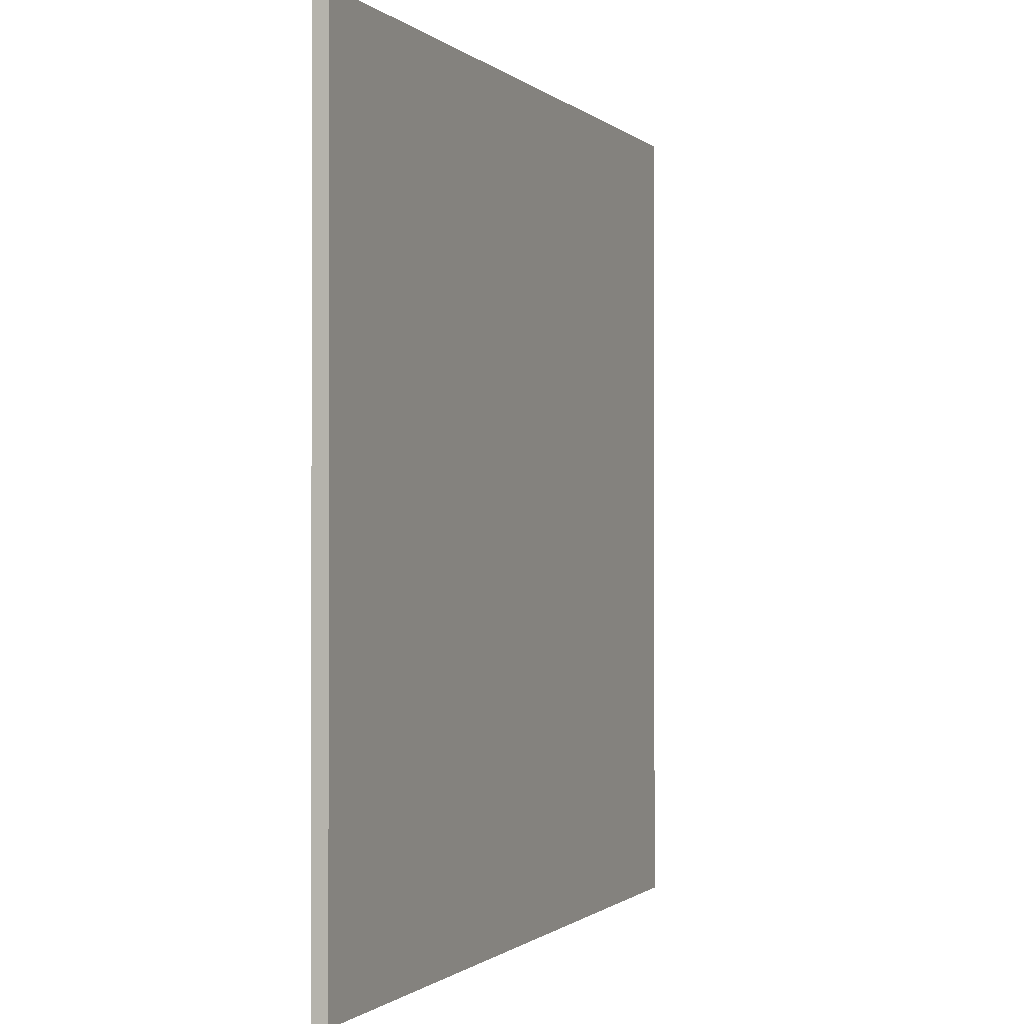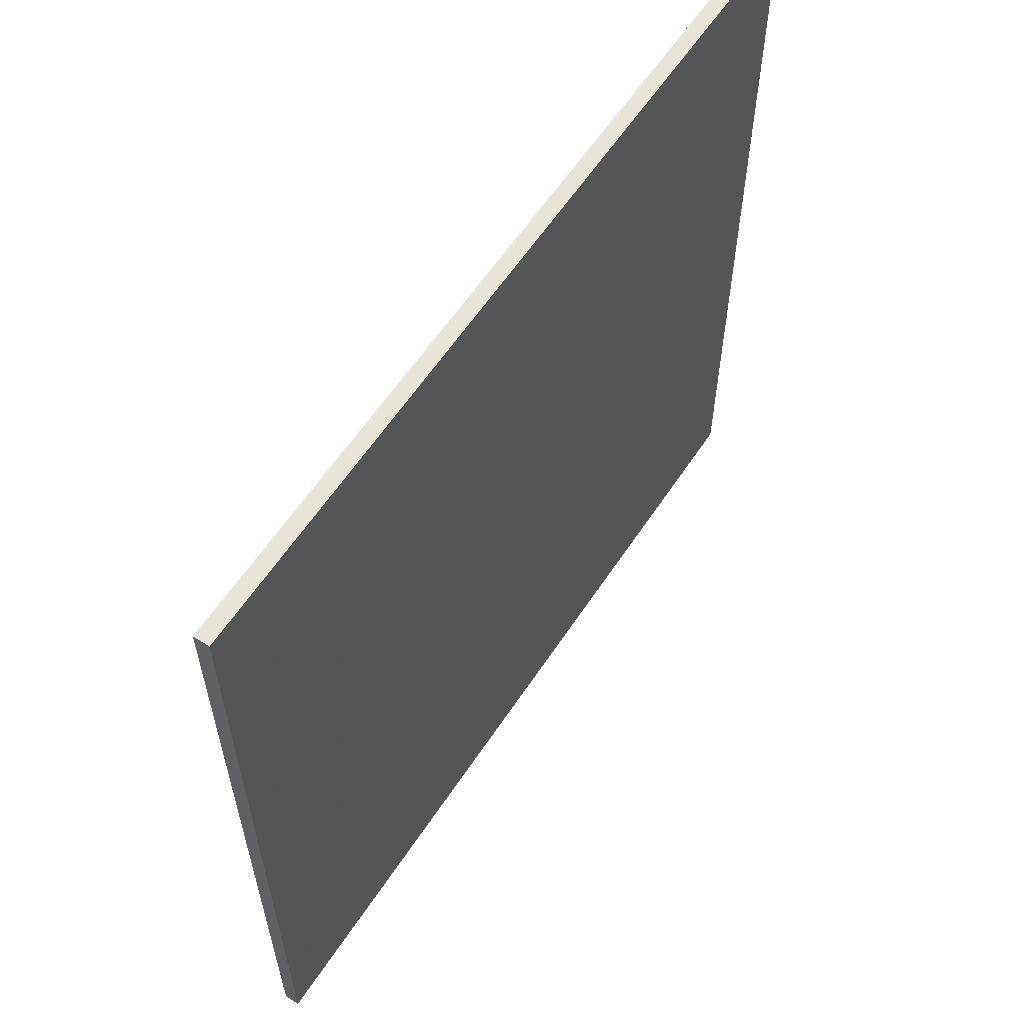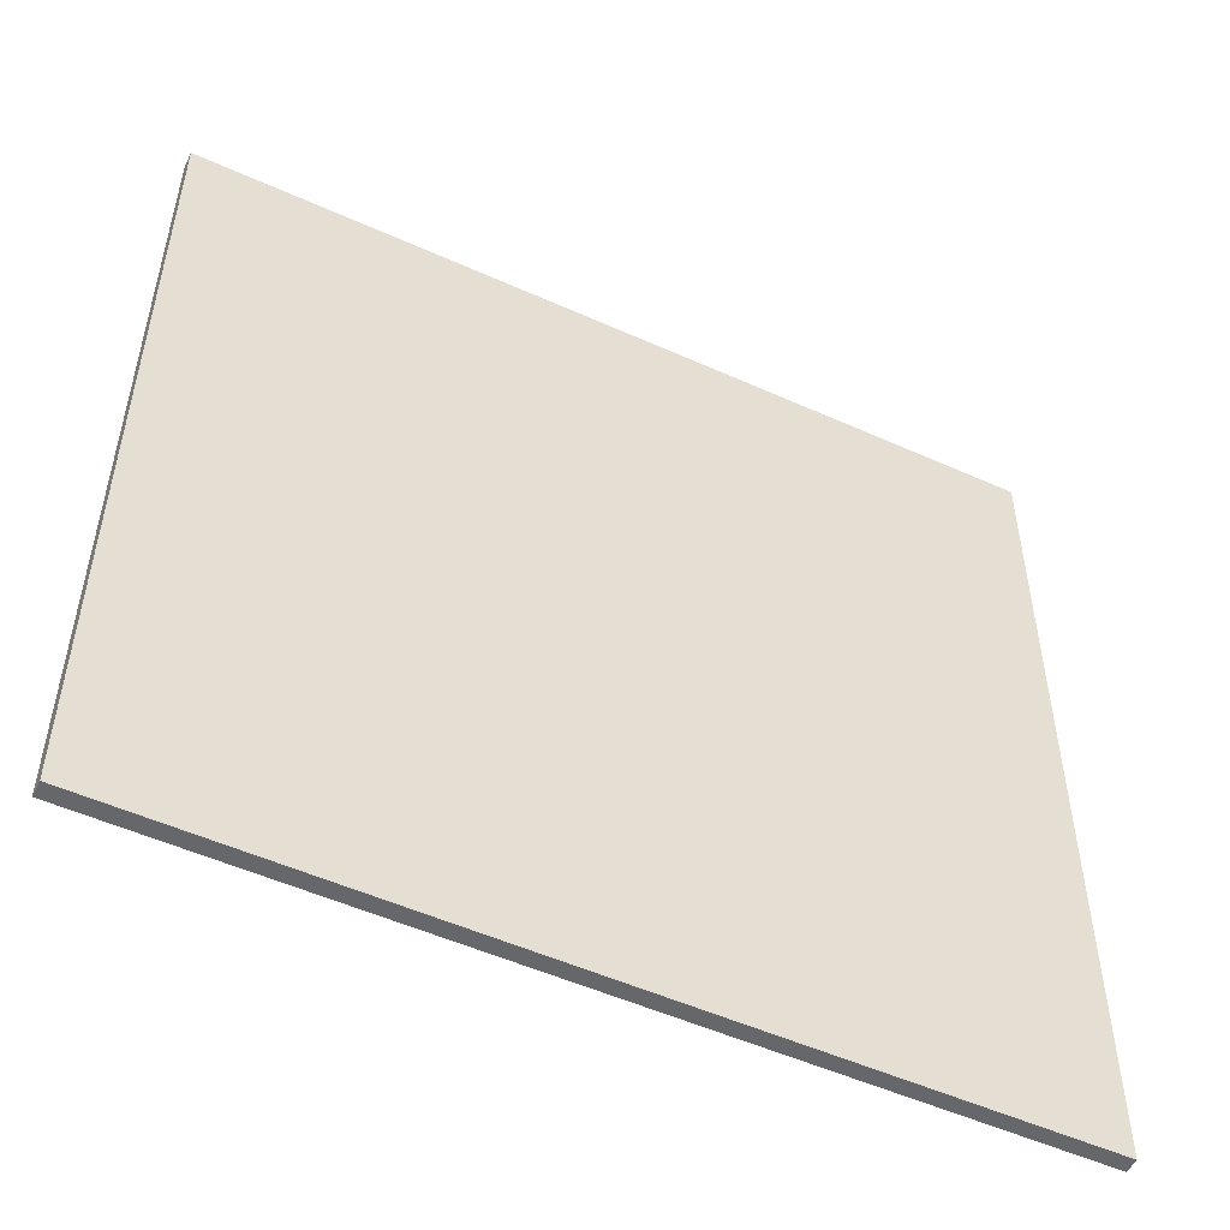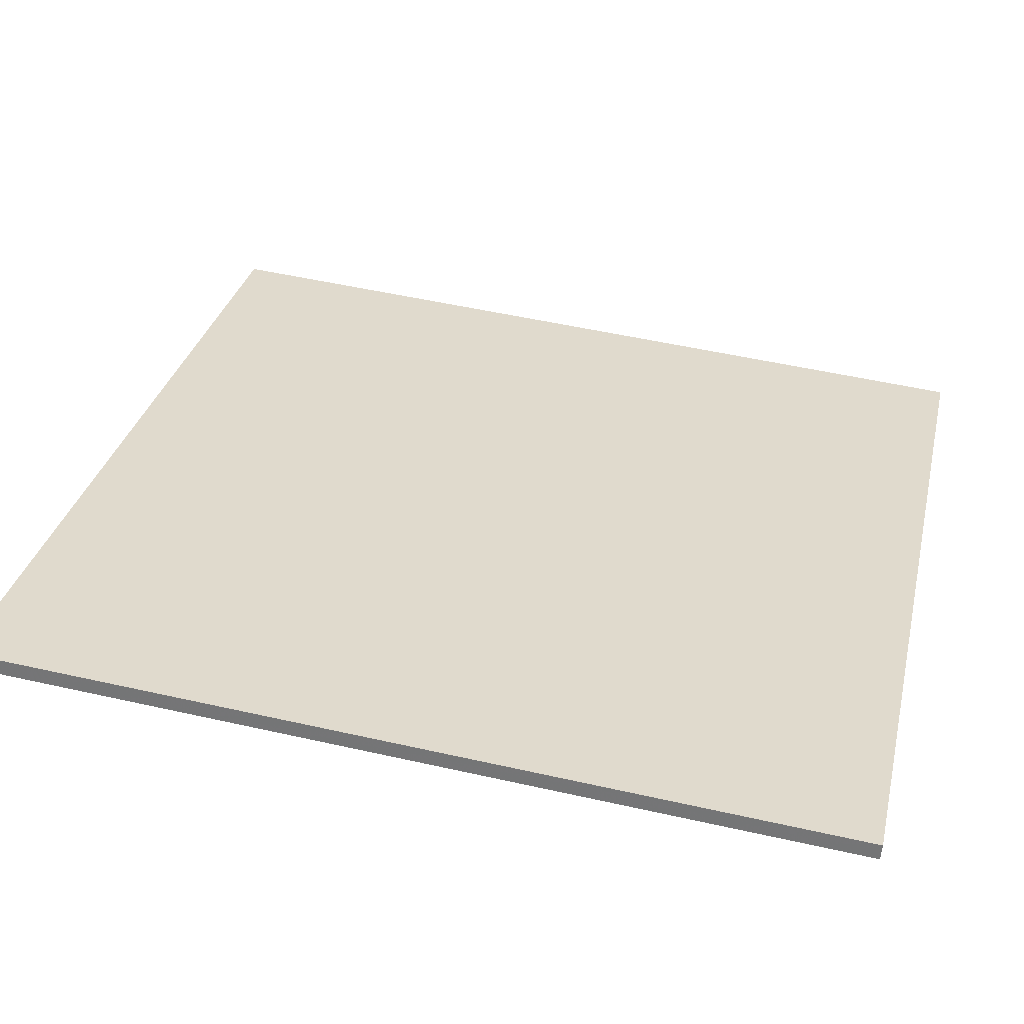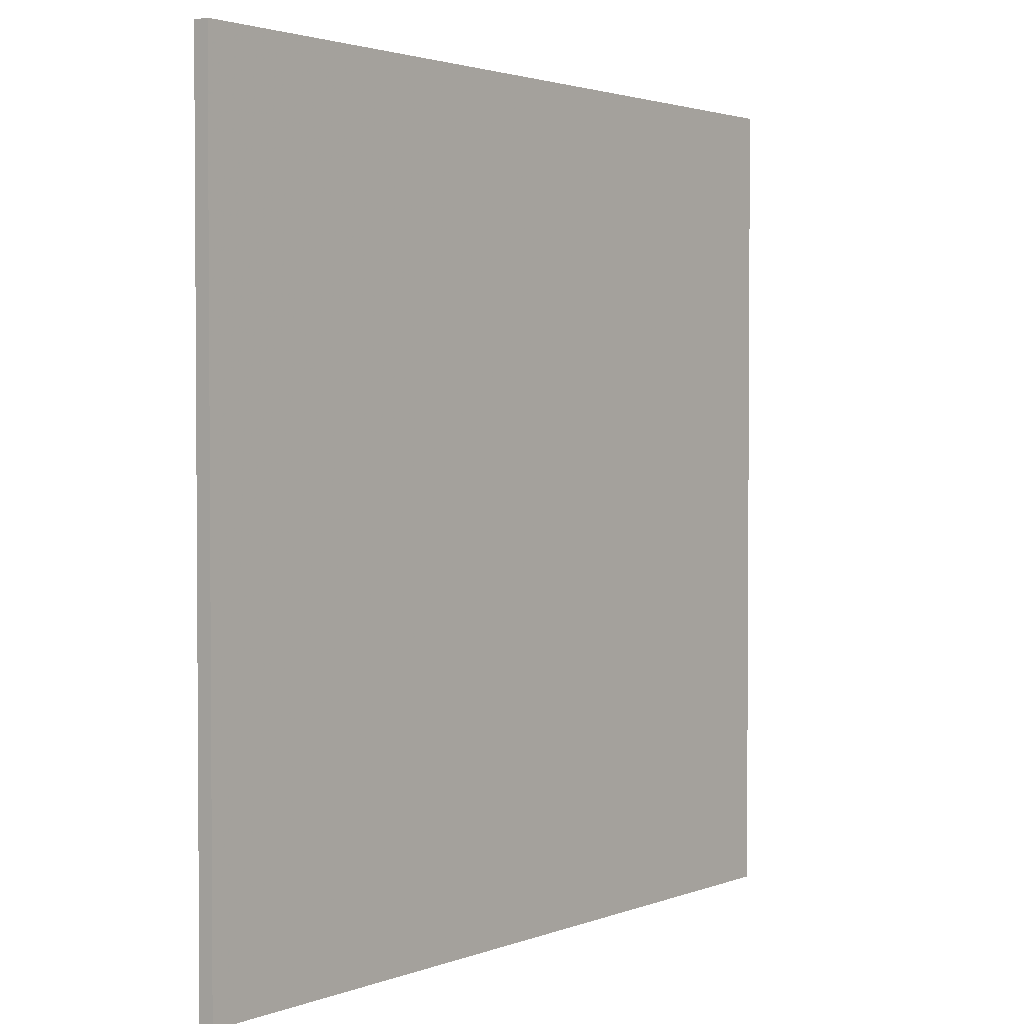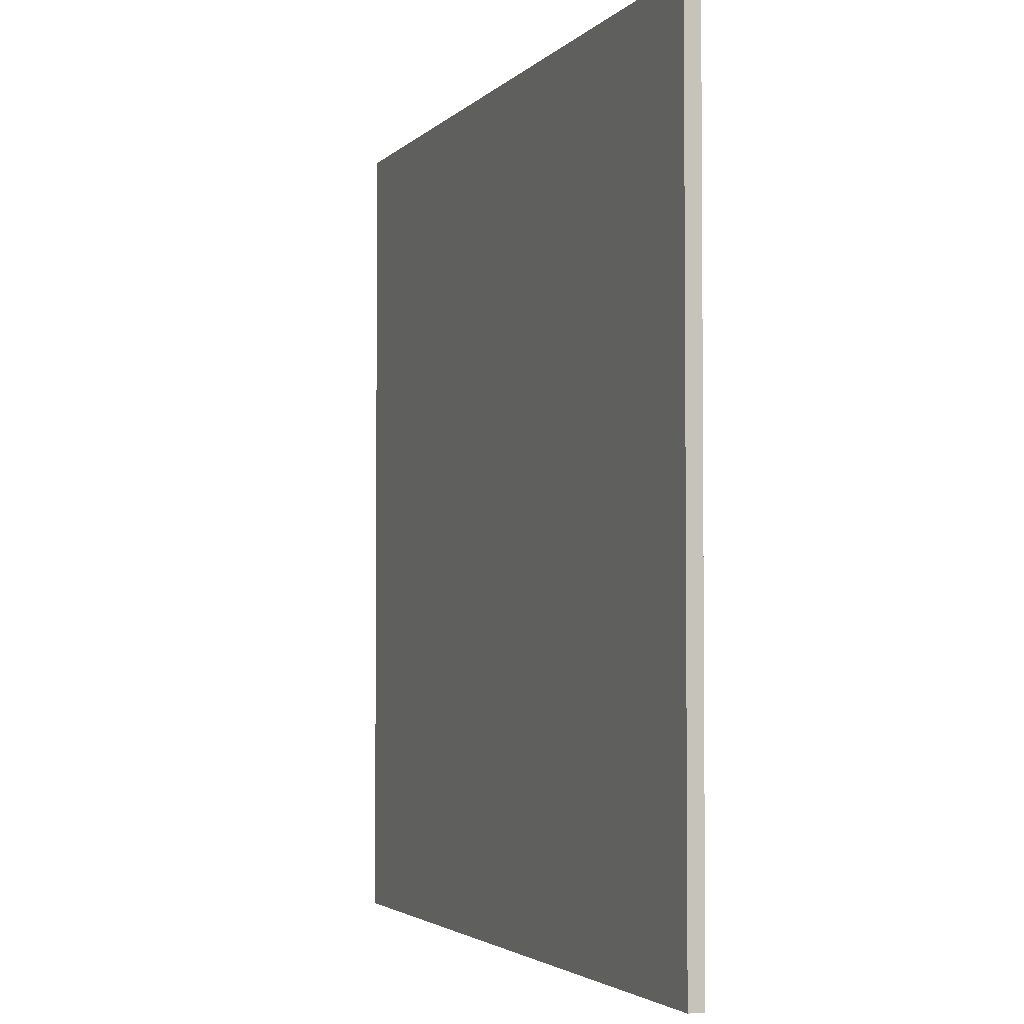
<metadata>
{"format":"obj","ext":"obj","renderer":"f3d","projection":"perspective","resolution":1024,"background":"white","views":[{"elev":-0.7,"azim":132.6,"up":"+Z"},{"elev":60.3,"azim":144.4,"up":"+Z"},{"elev":-52.1,"azim":175.1,"up":"+Z"},{"elev":52.8,"azim":103.6,"up":"+Y"},{"elev":2.3,"azim":148.6,"up":"+Z"},{"elev":-3.0,"azim":90.5,"up":"+Z"}]}
</metadata>
<code>
v 38.45 60.52 -4.11
v 38.45 60.52 4.11
v 38.5 60.38 -4.11
v 38.5 60.38 4.11
v 46.12 63.47 -4.11
v 46.12 63.47 4.11
v 46.17 63.32 -4.11
v 46.17 63.32 4.11
f 1 3 4
f 4 2 1
f 5 6 8
f 8 7 5
f 1 2 6
f 6 5 1
f 3 7 8
f 8 4 3
f 1 5 7
f 7 3 1
f 2 4 8
f 8 6 2

</code>
